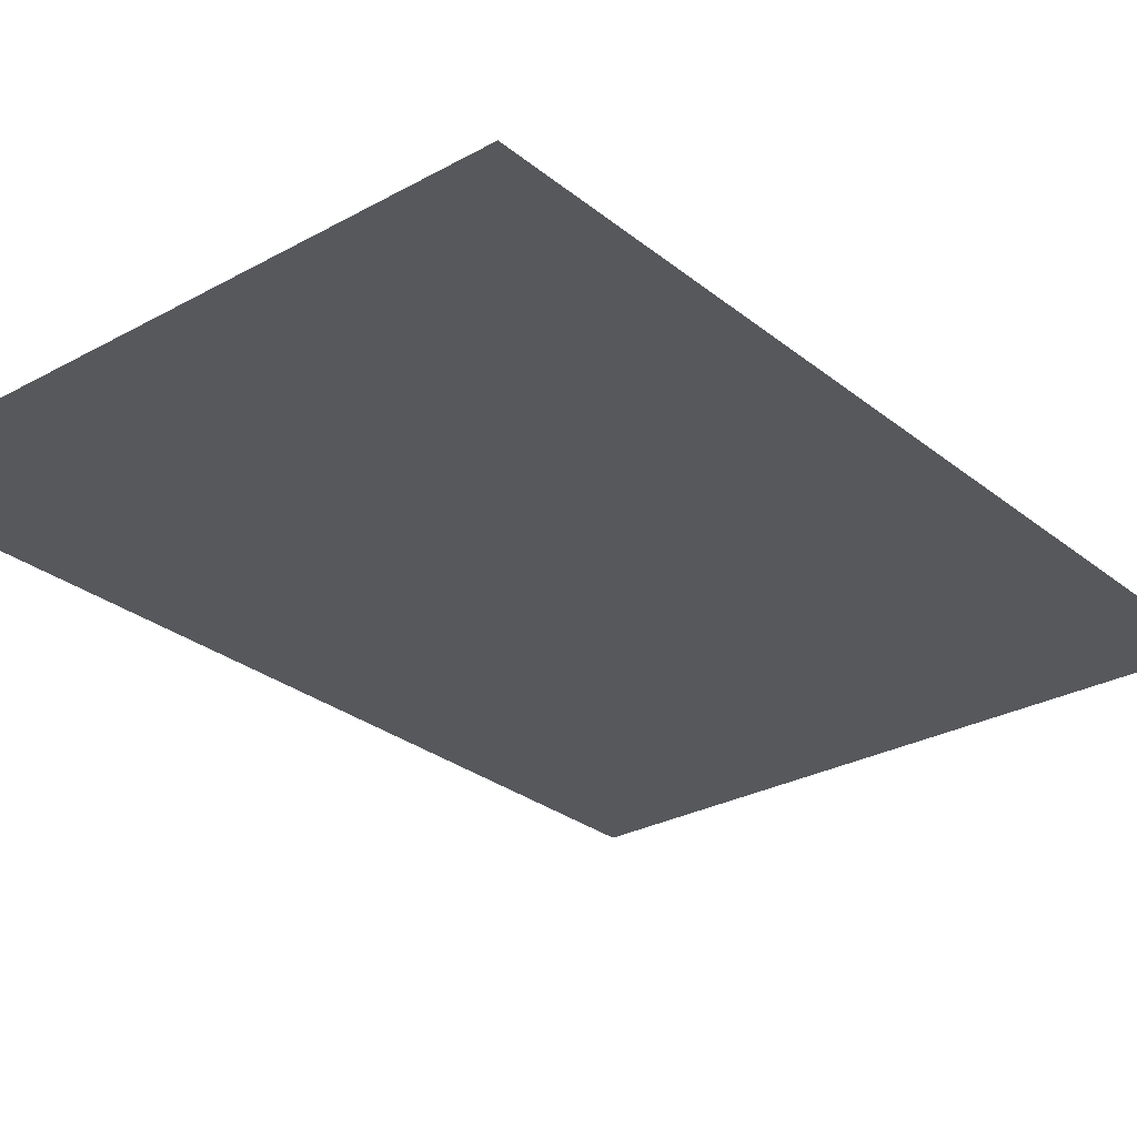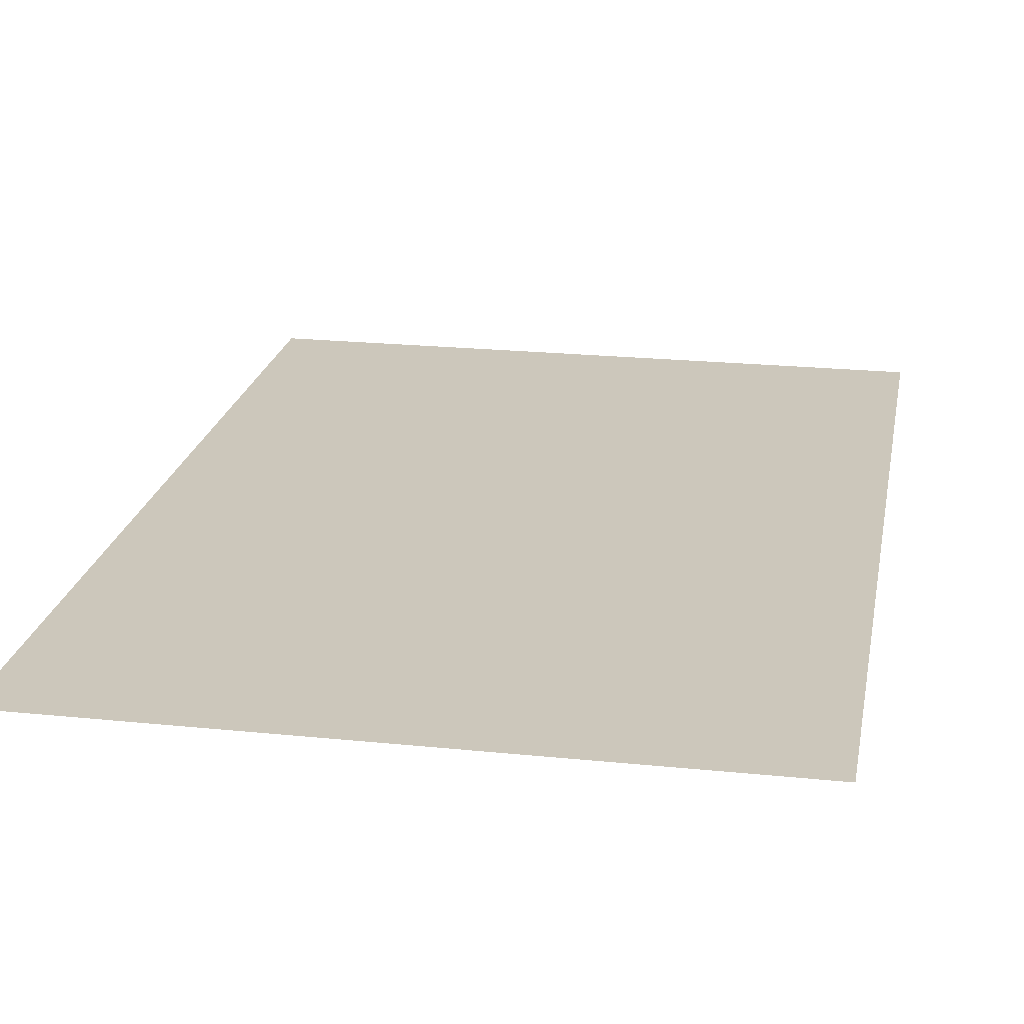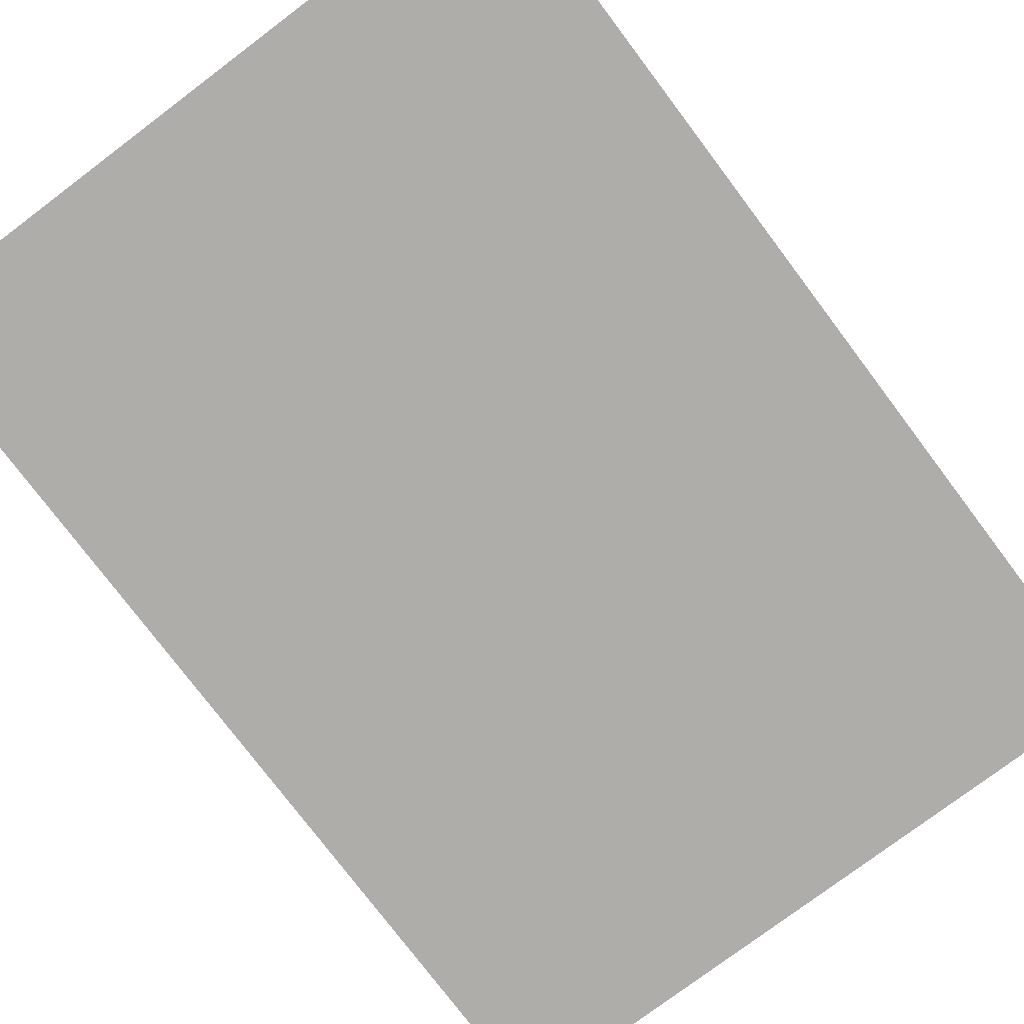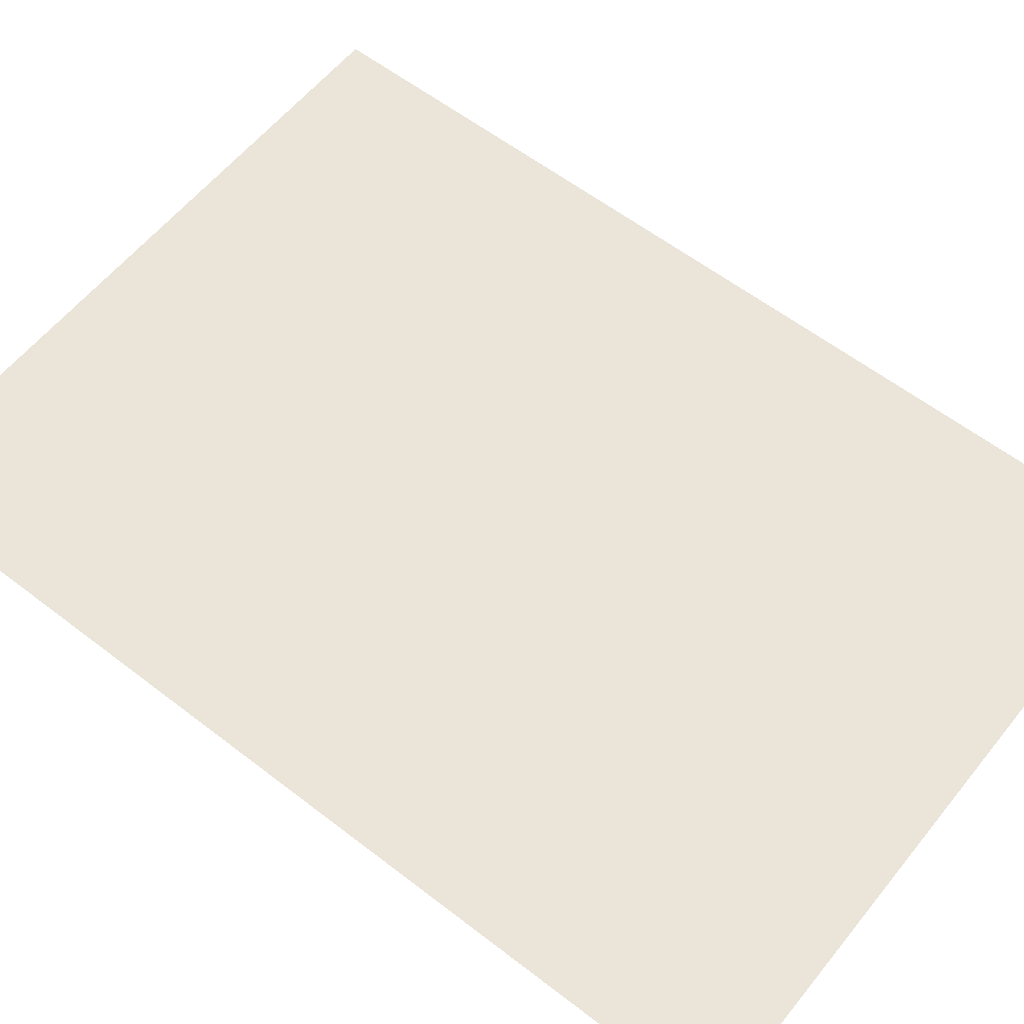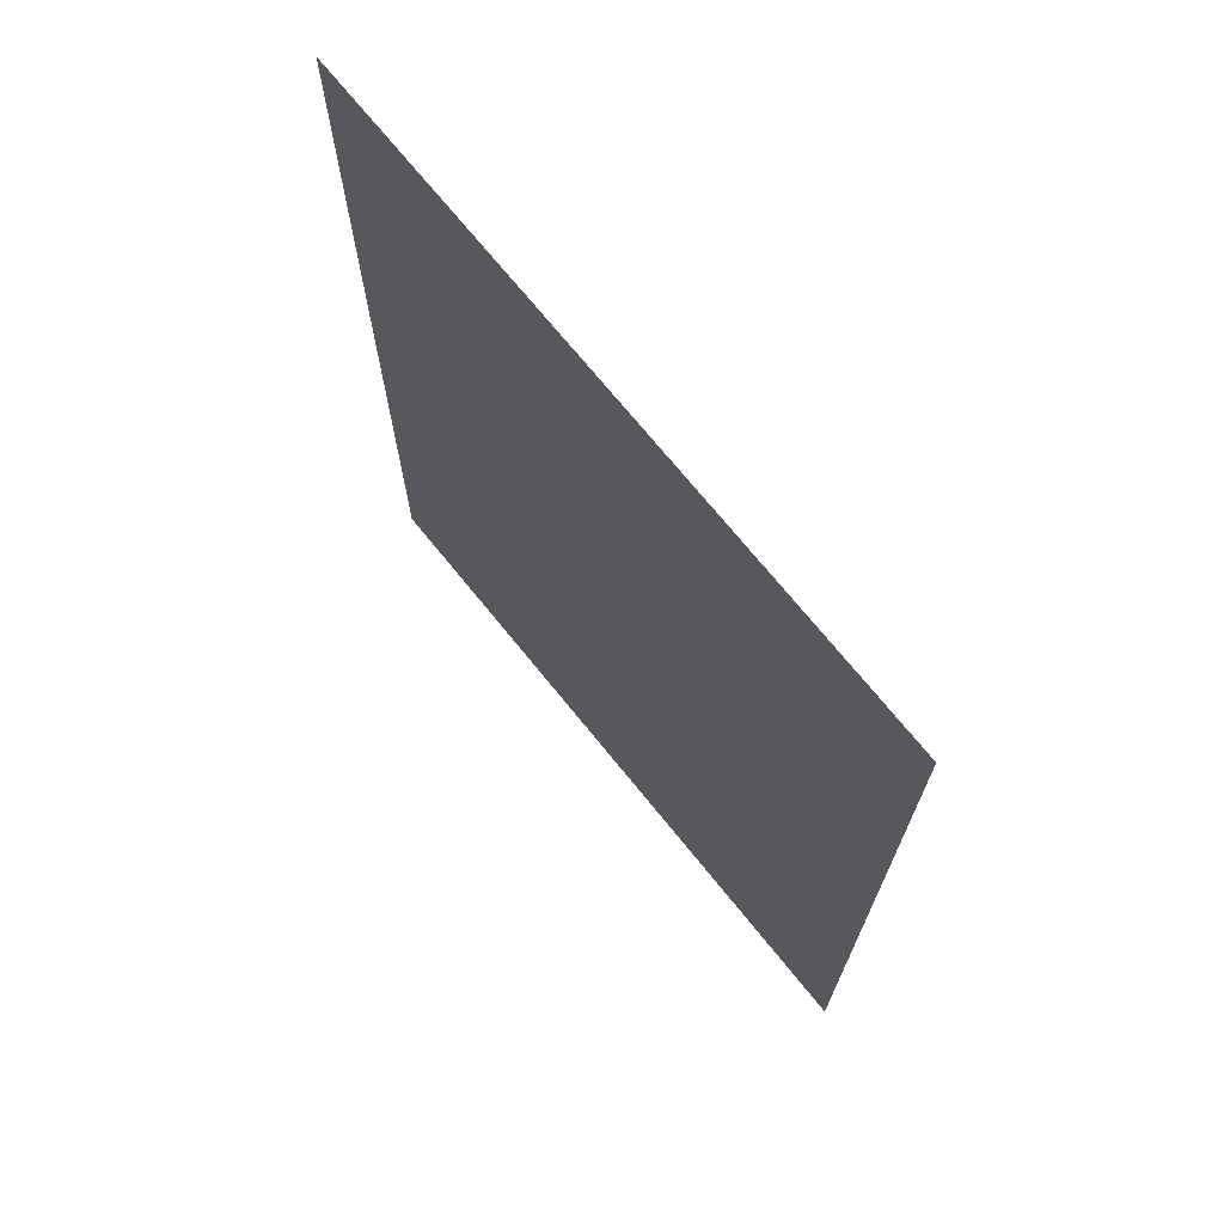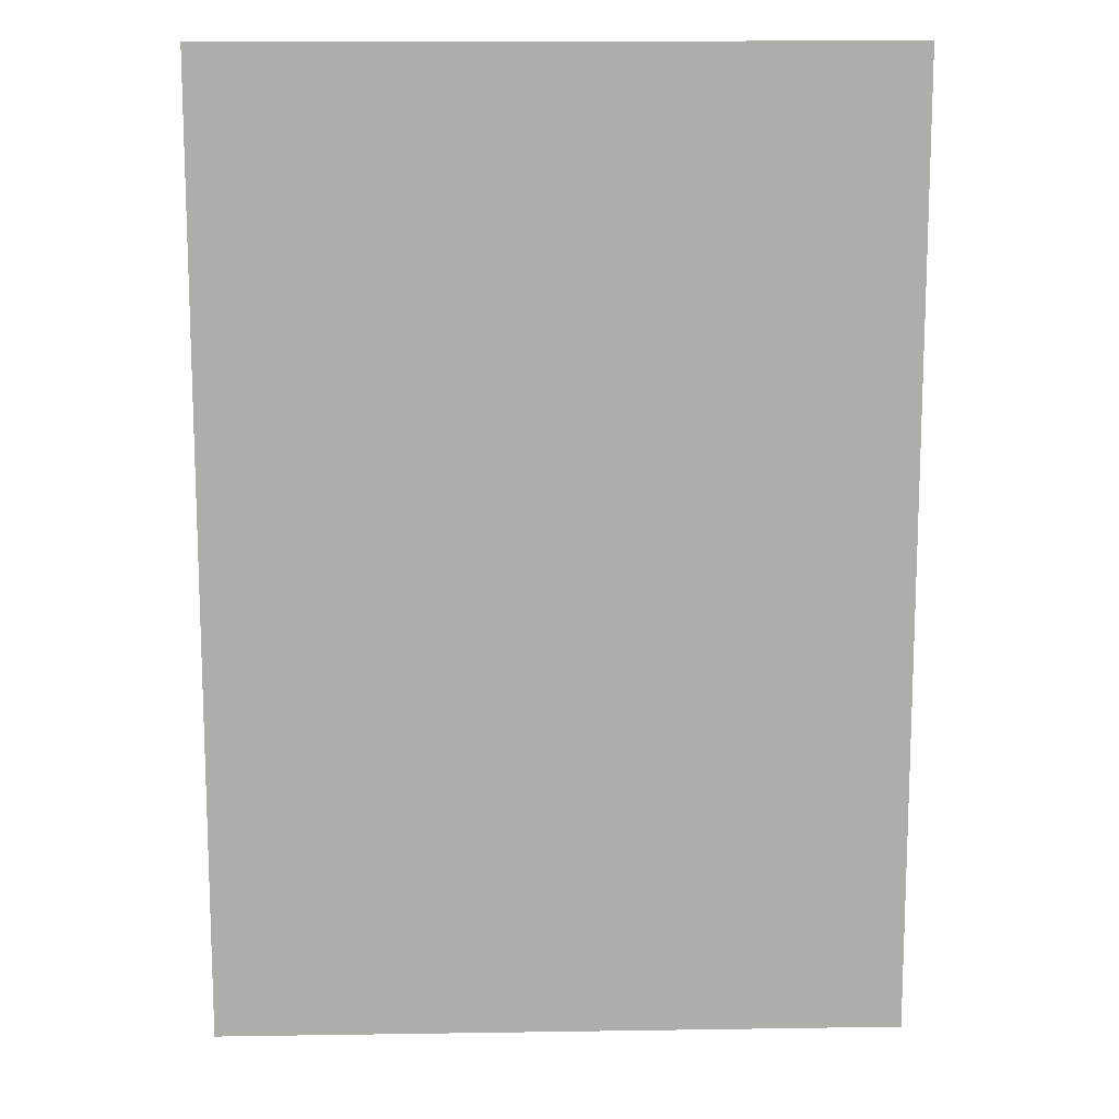
<metadata>
{"format":"obj","ext":"obj","renderer":"f3d","projection":"perspective","resolution":1024,"background":"white","views":[{"elev":-28.1,"azim":39.8,"up":"+Y"},{"elev":21.6,"azim":10.3,"up":"+Y"},{"elev":-77.1,"azim":-143.0,"up":"+Y"},{"elev":59.0,"azim":-51.5,"up":"+Y"},{"elev":71.6,"azim":51.0,"up":"+Z"},{"elev":12.8,"azim":178.0,"up":"+Z"}]}
</metadata>
<code>
g default
v -34.03 0 47.68
v 34.77 0 47.68
v -34.03 0 -49.31
v 34.77 0 -49.31
g Carpet_Mesh:Mesh
f 1 2 4 3

</code>
